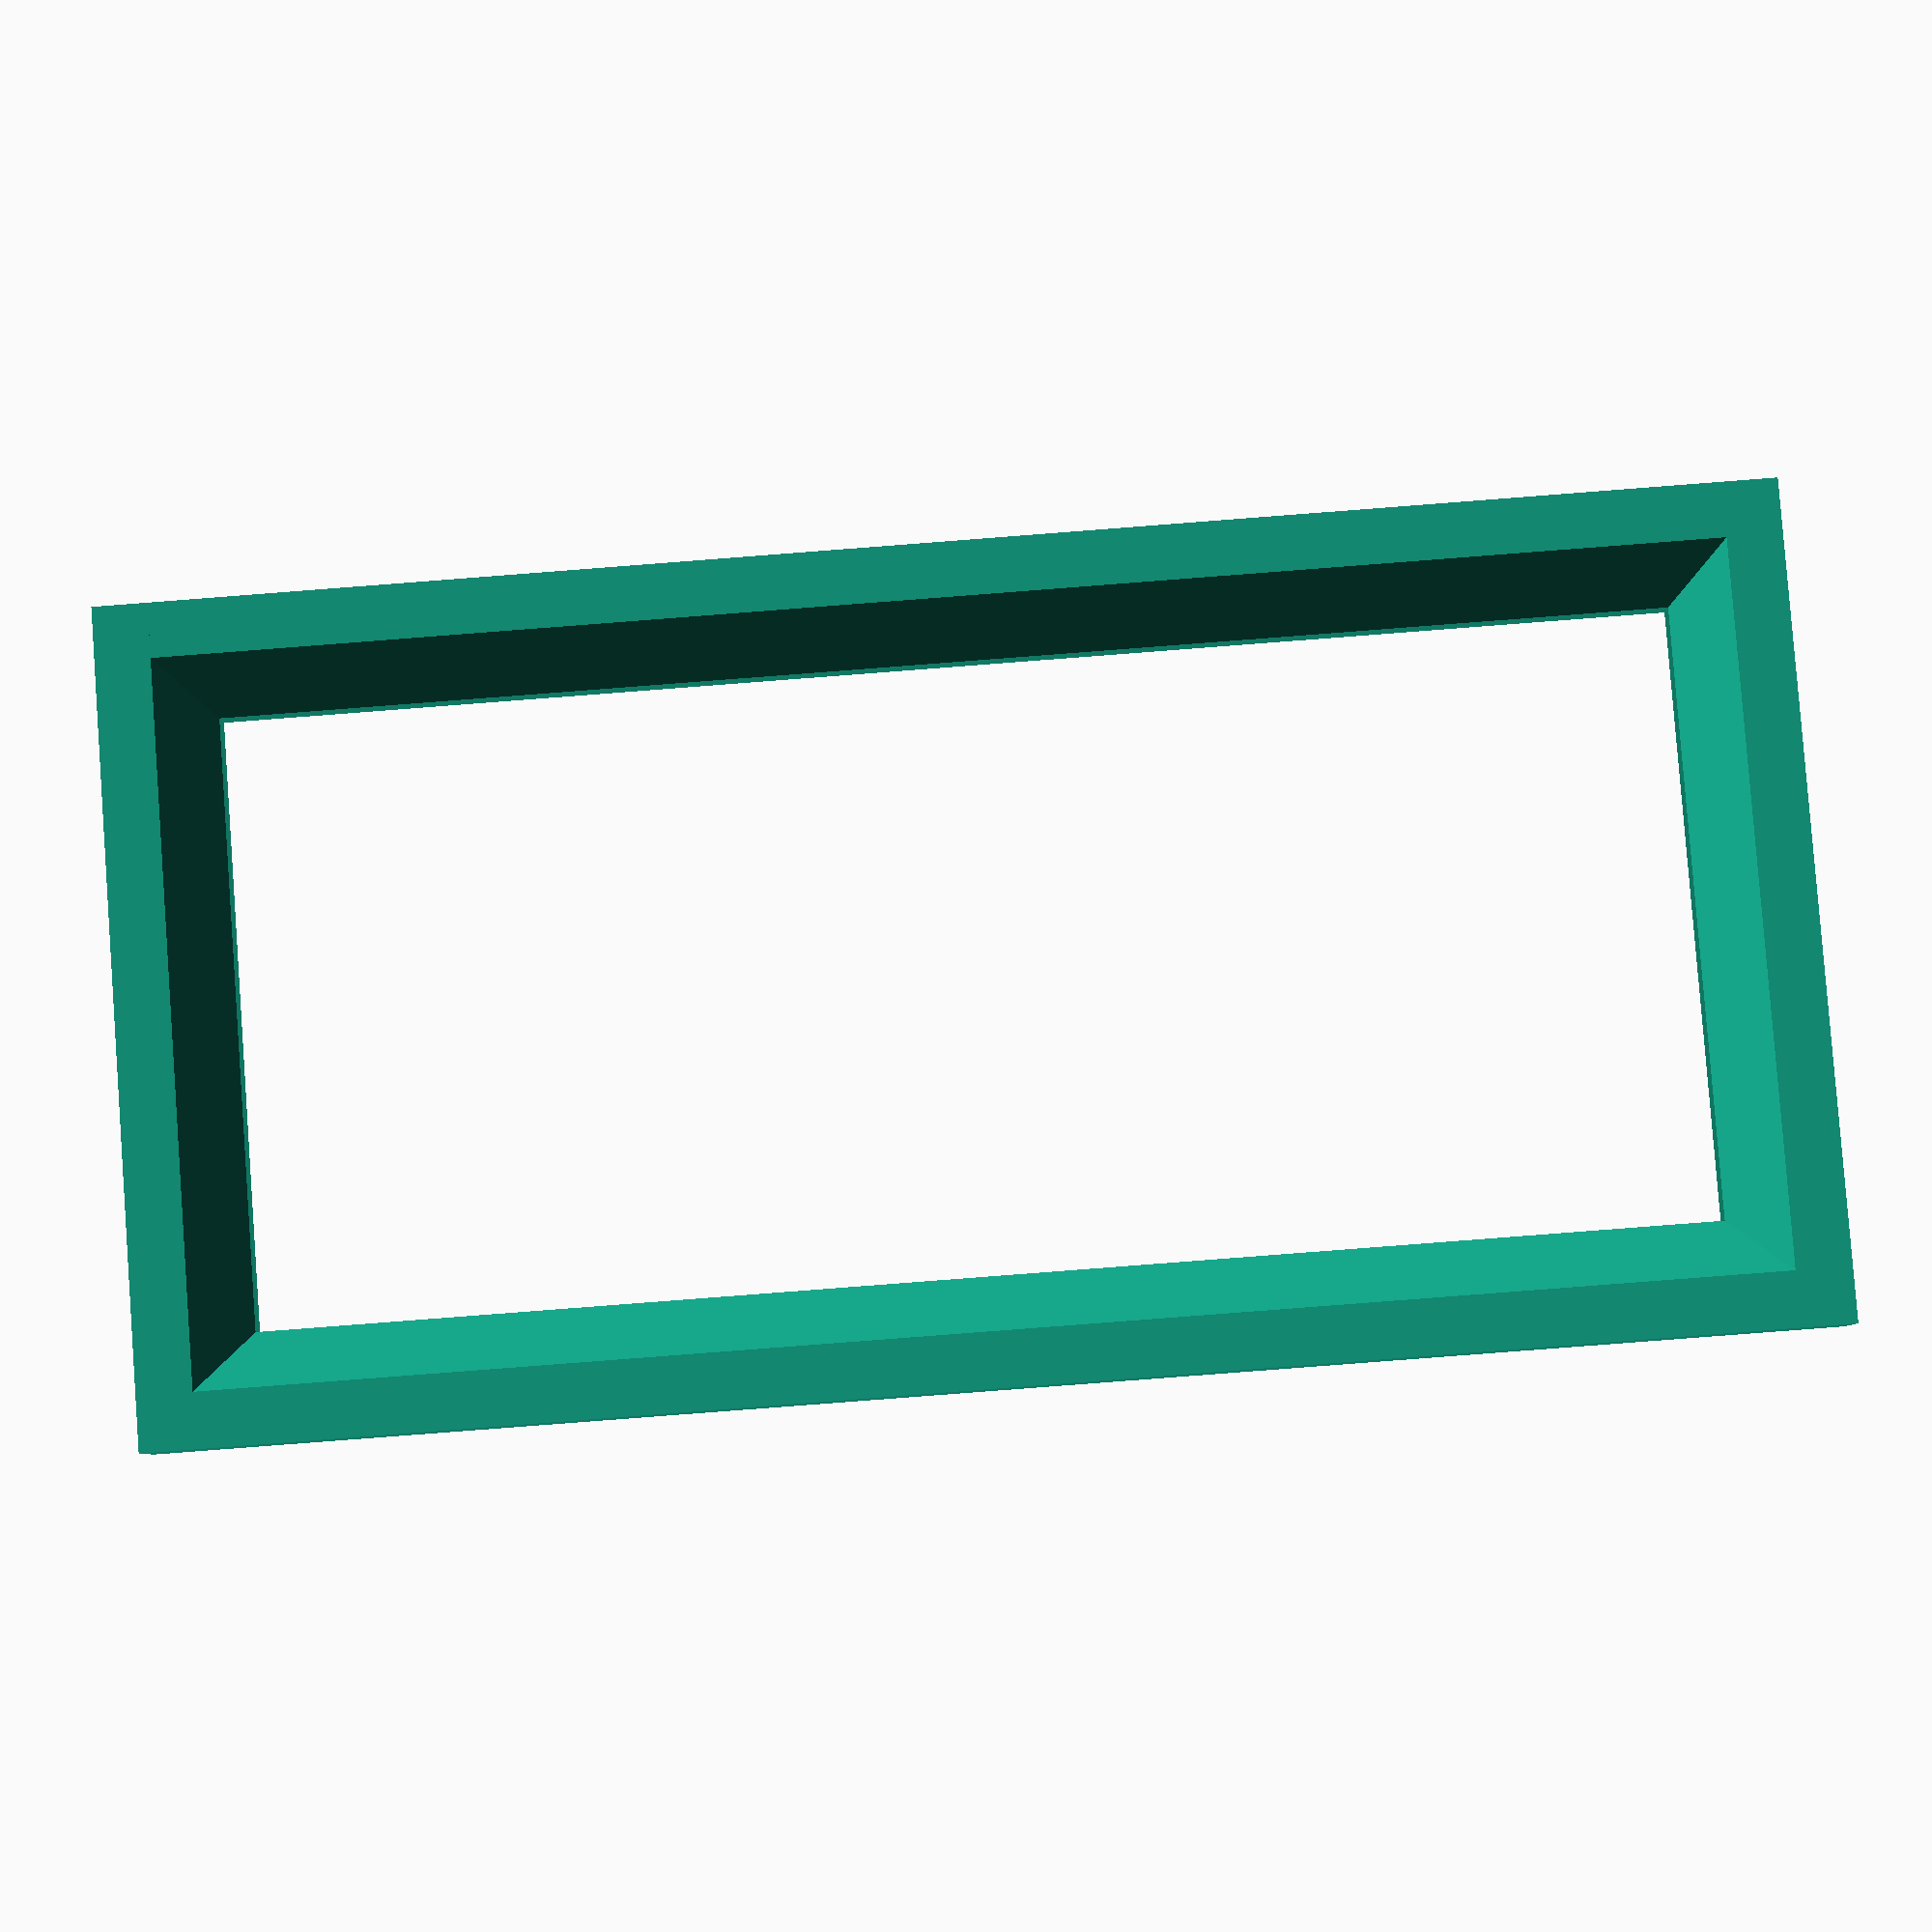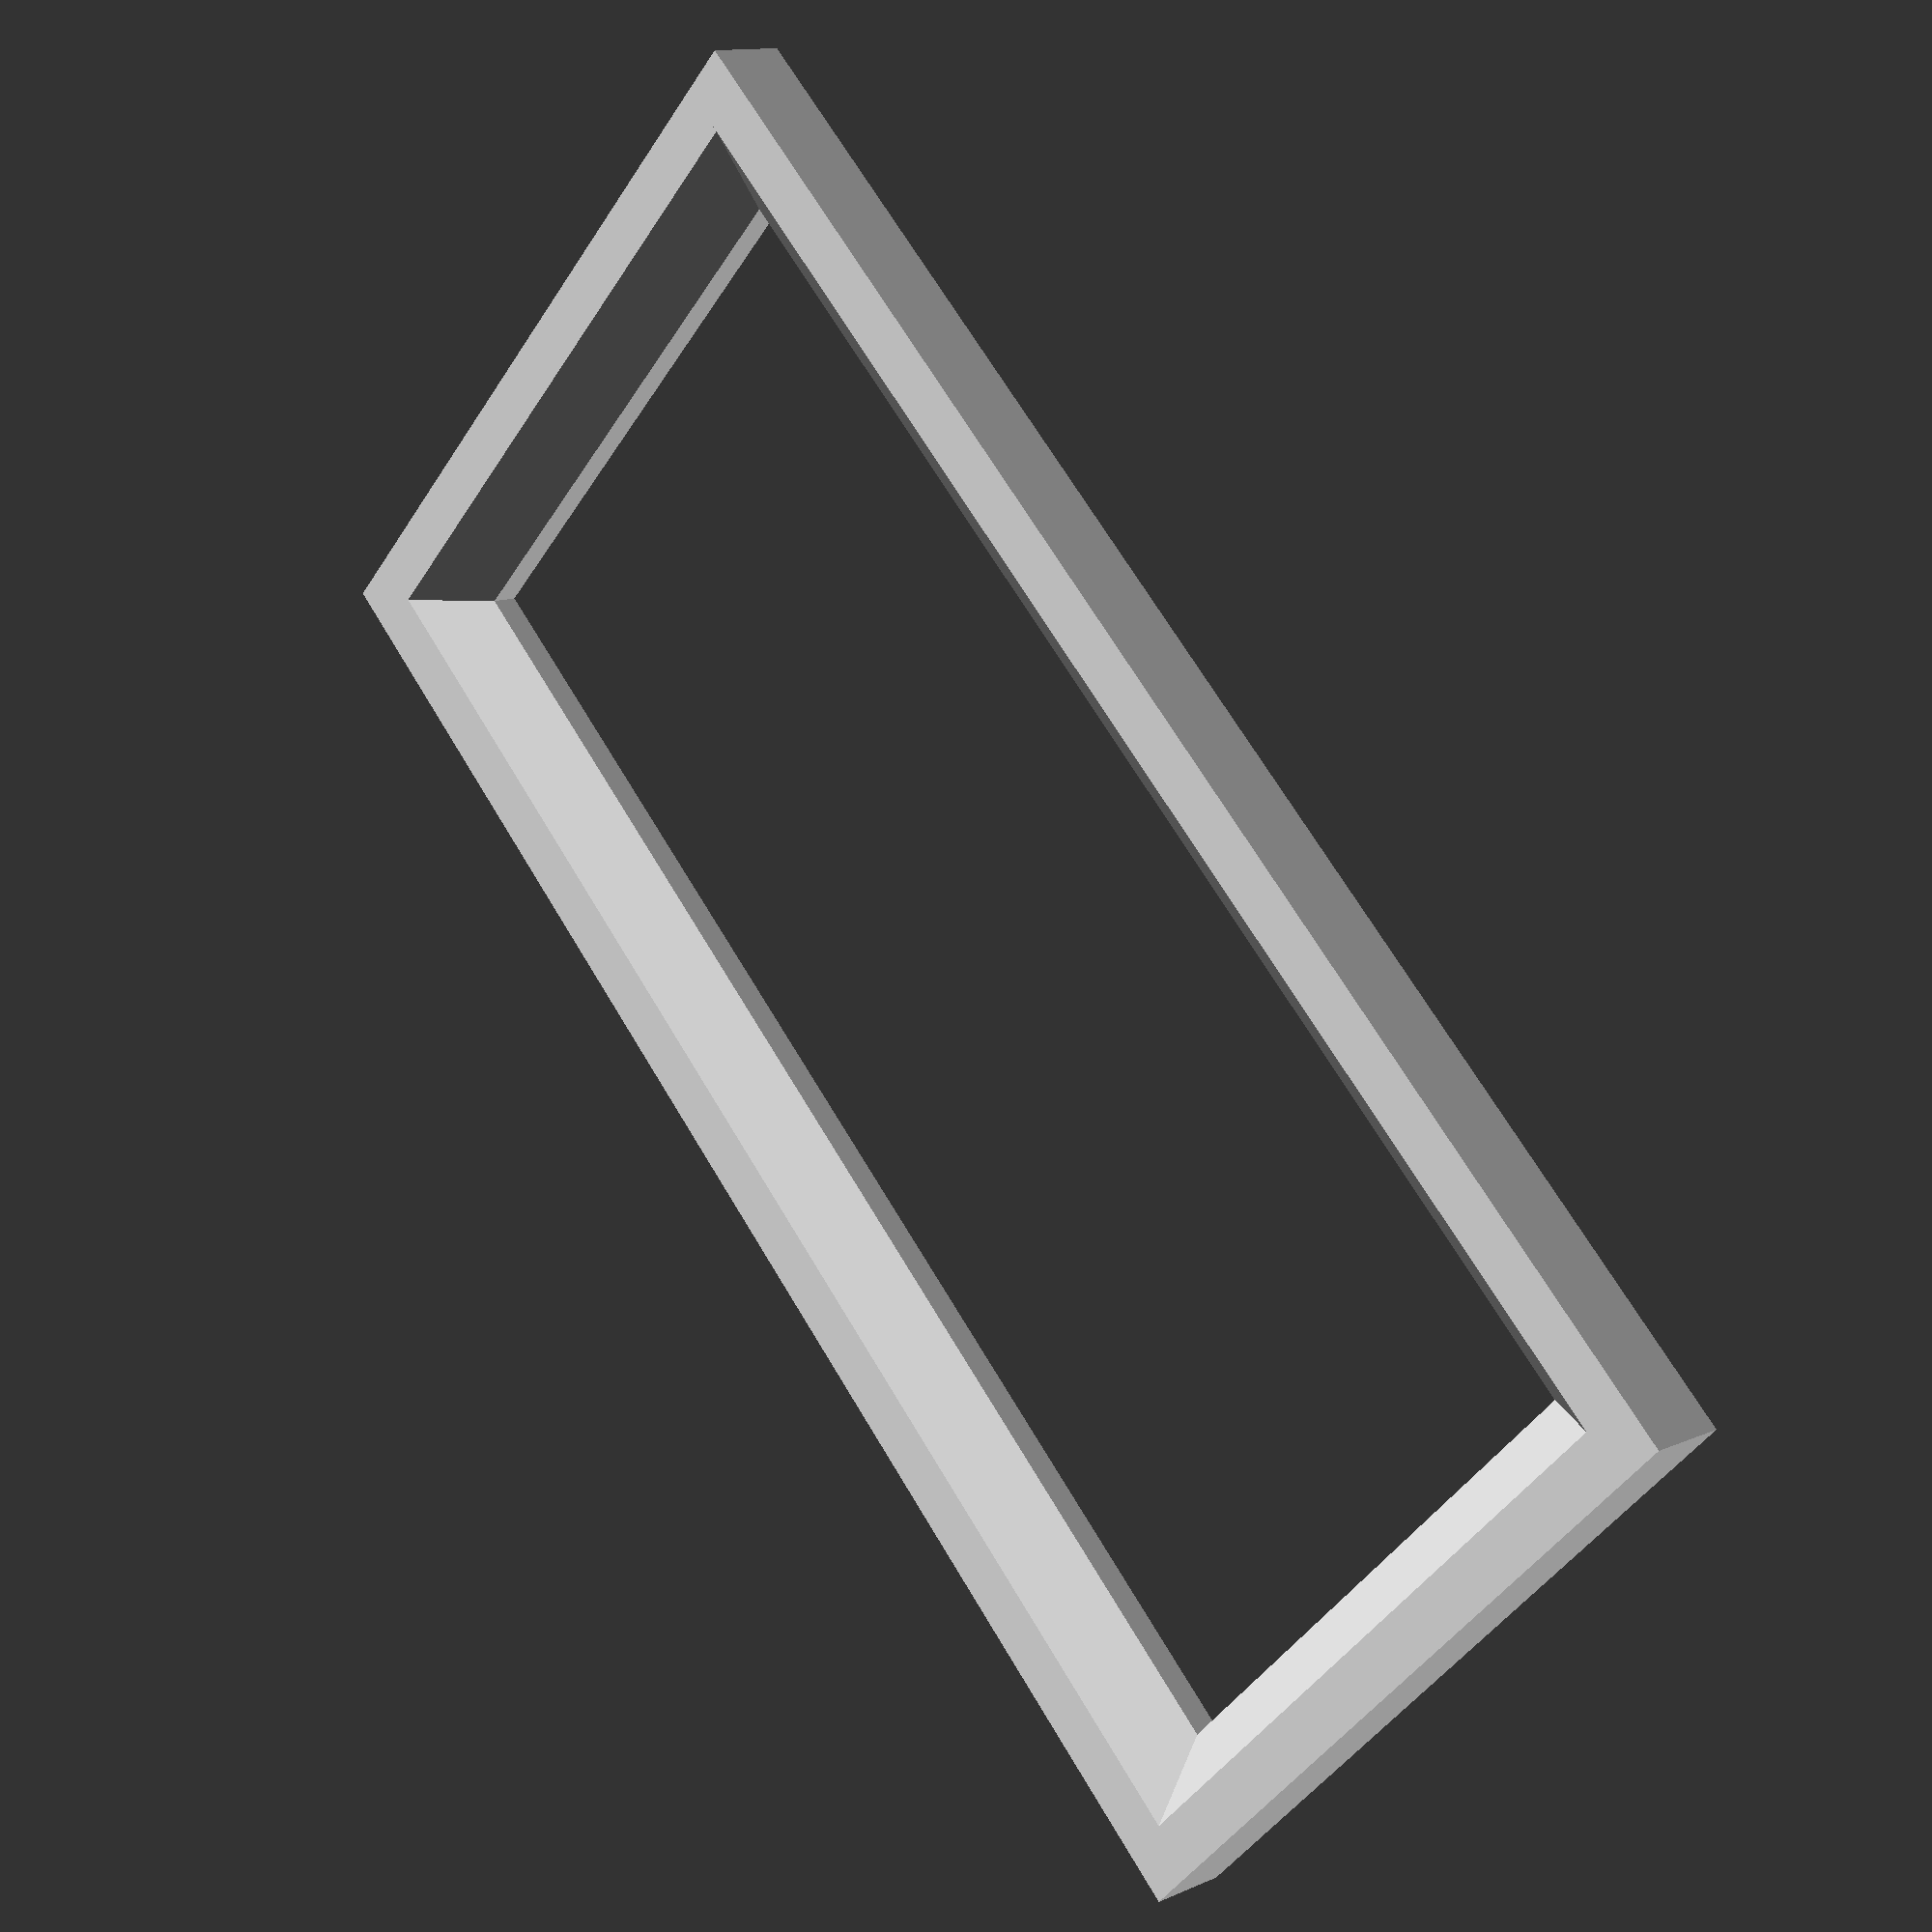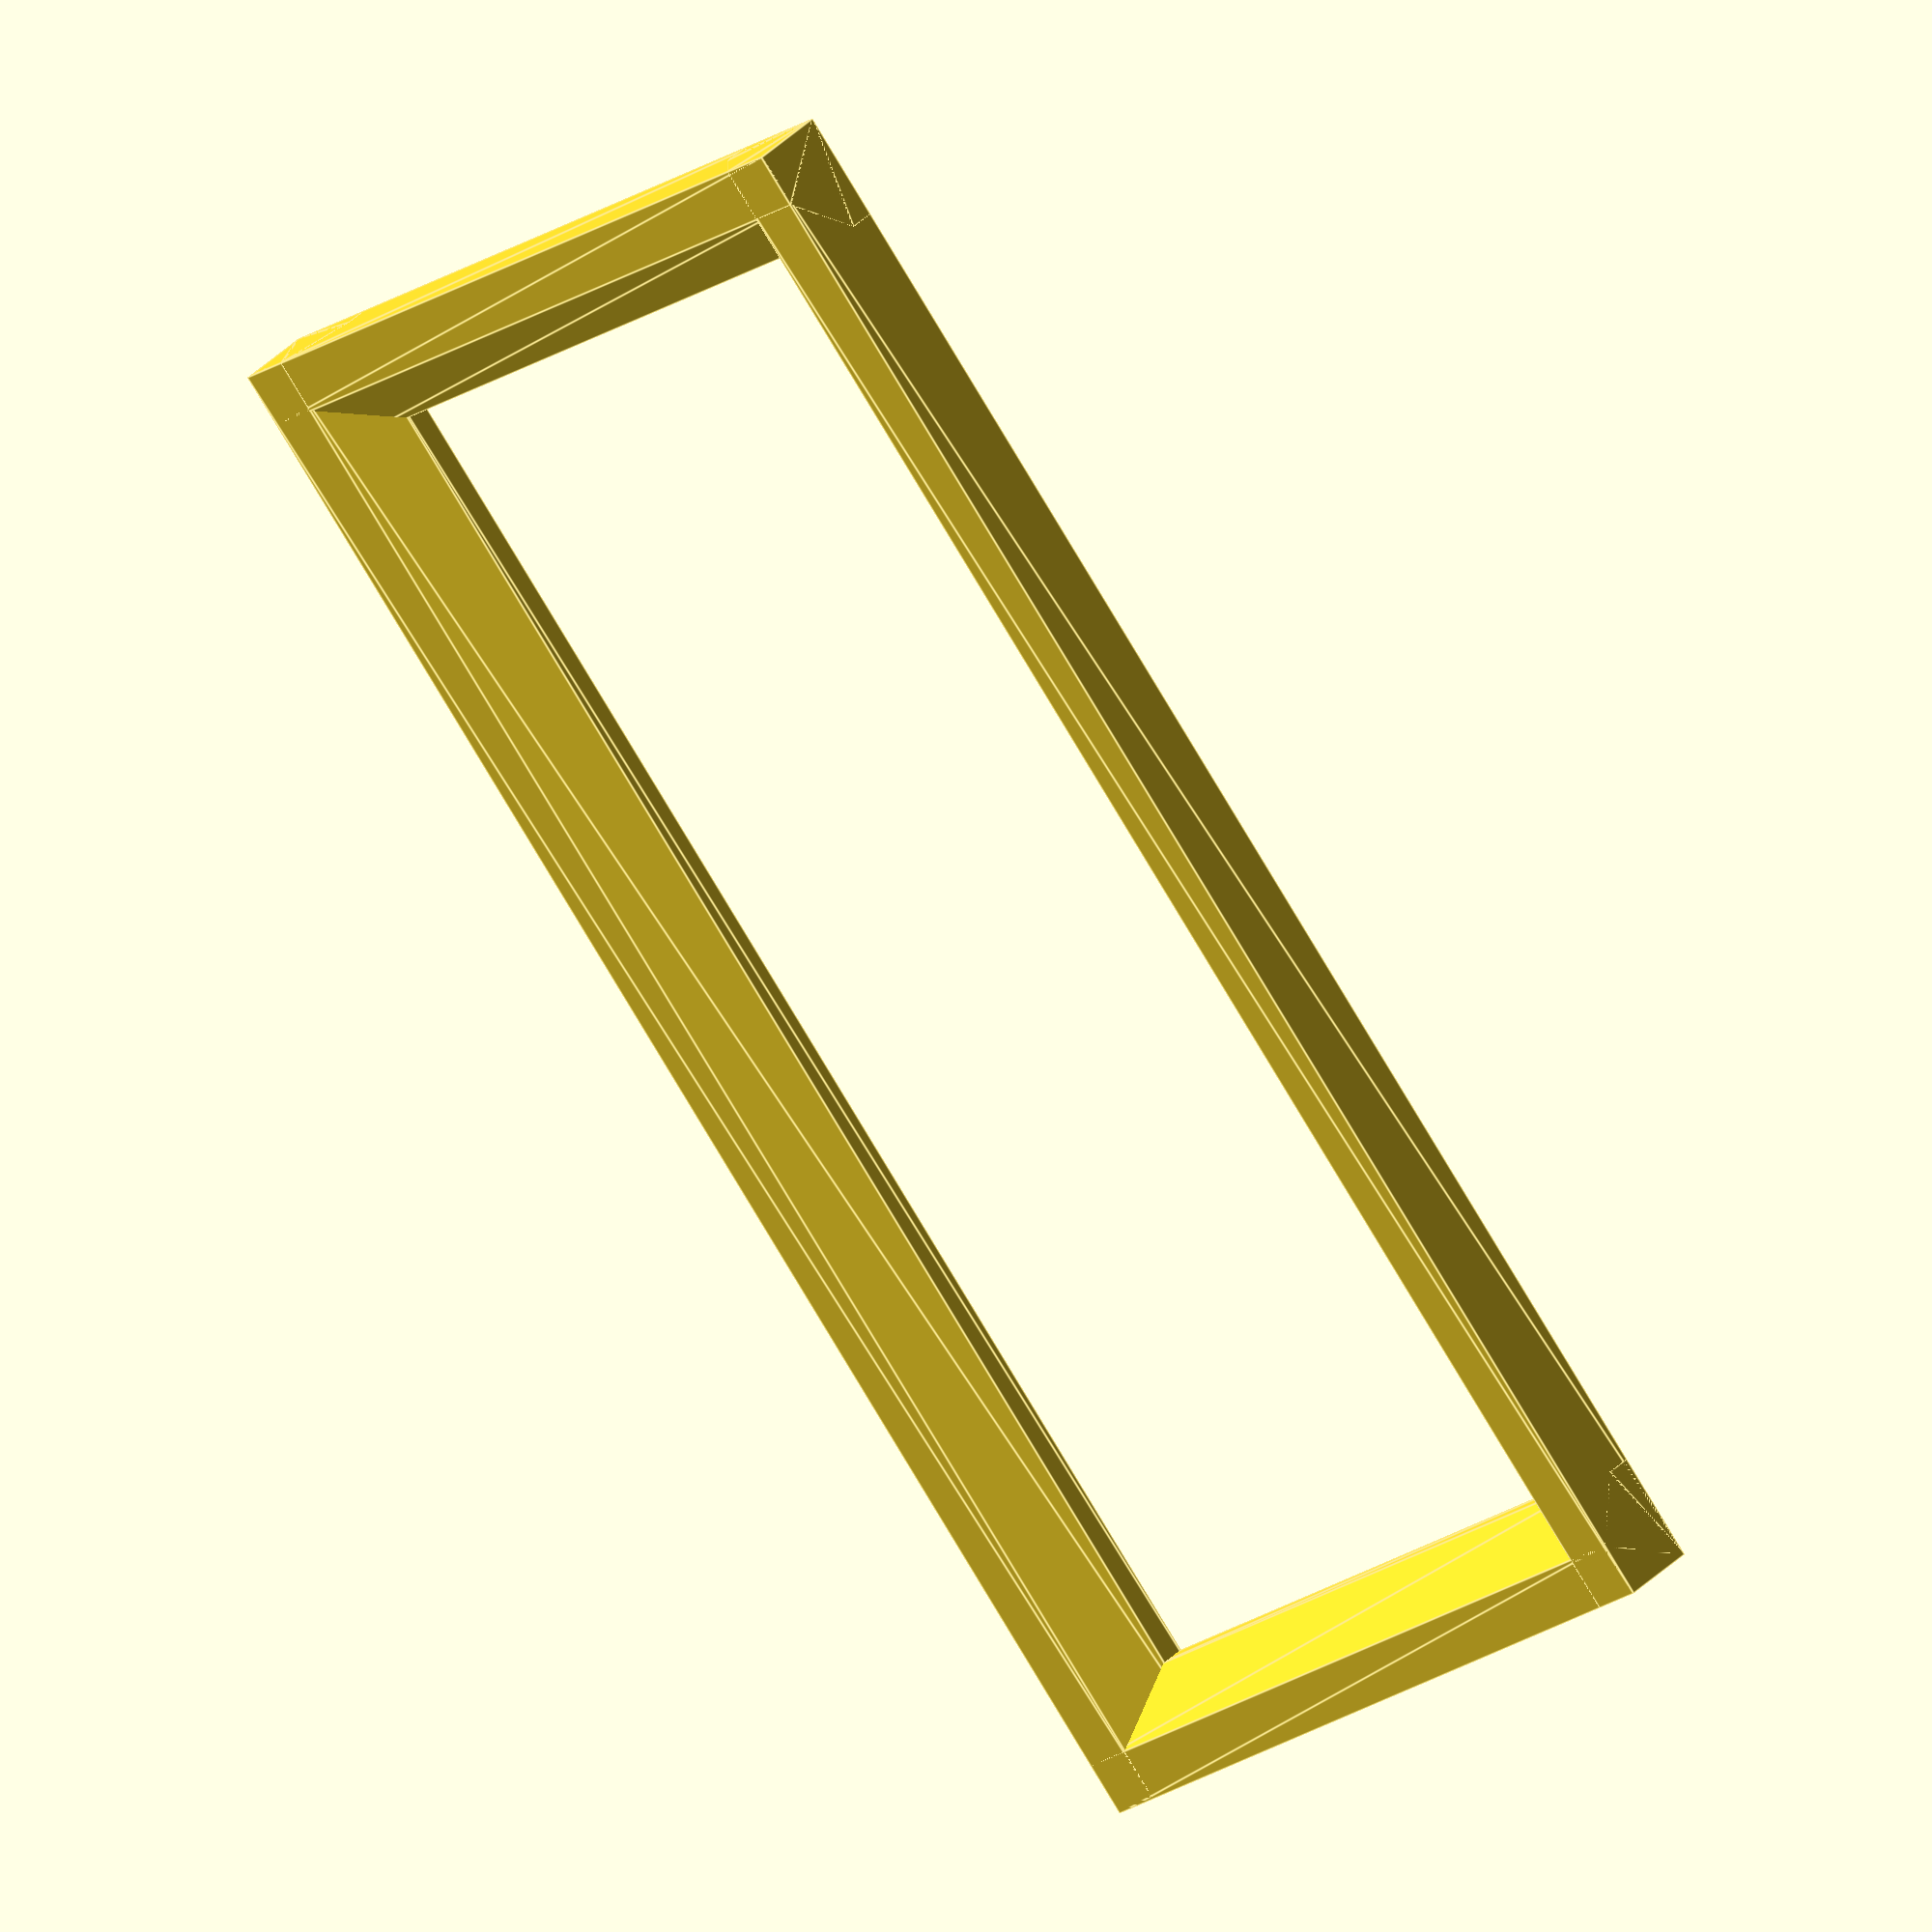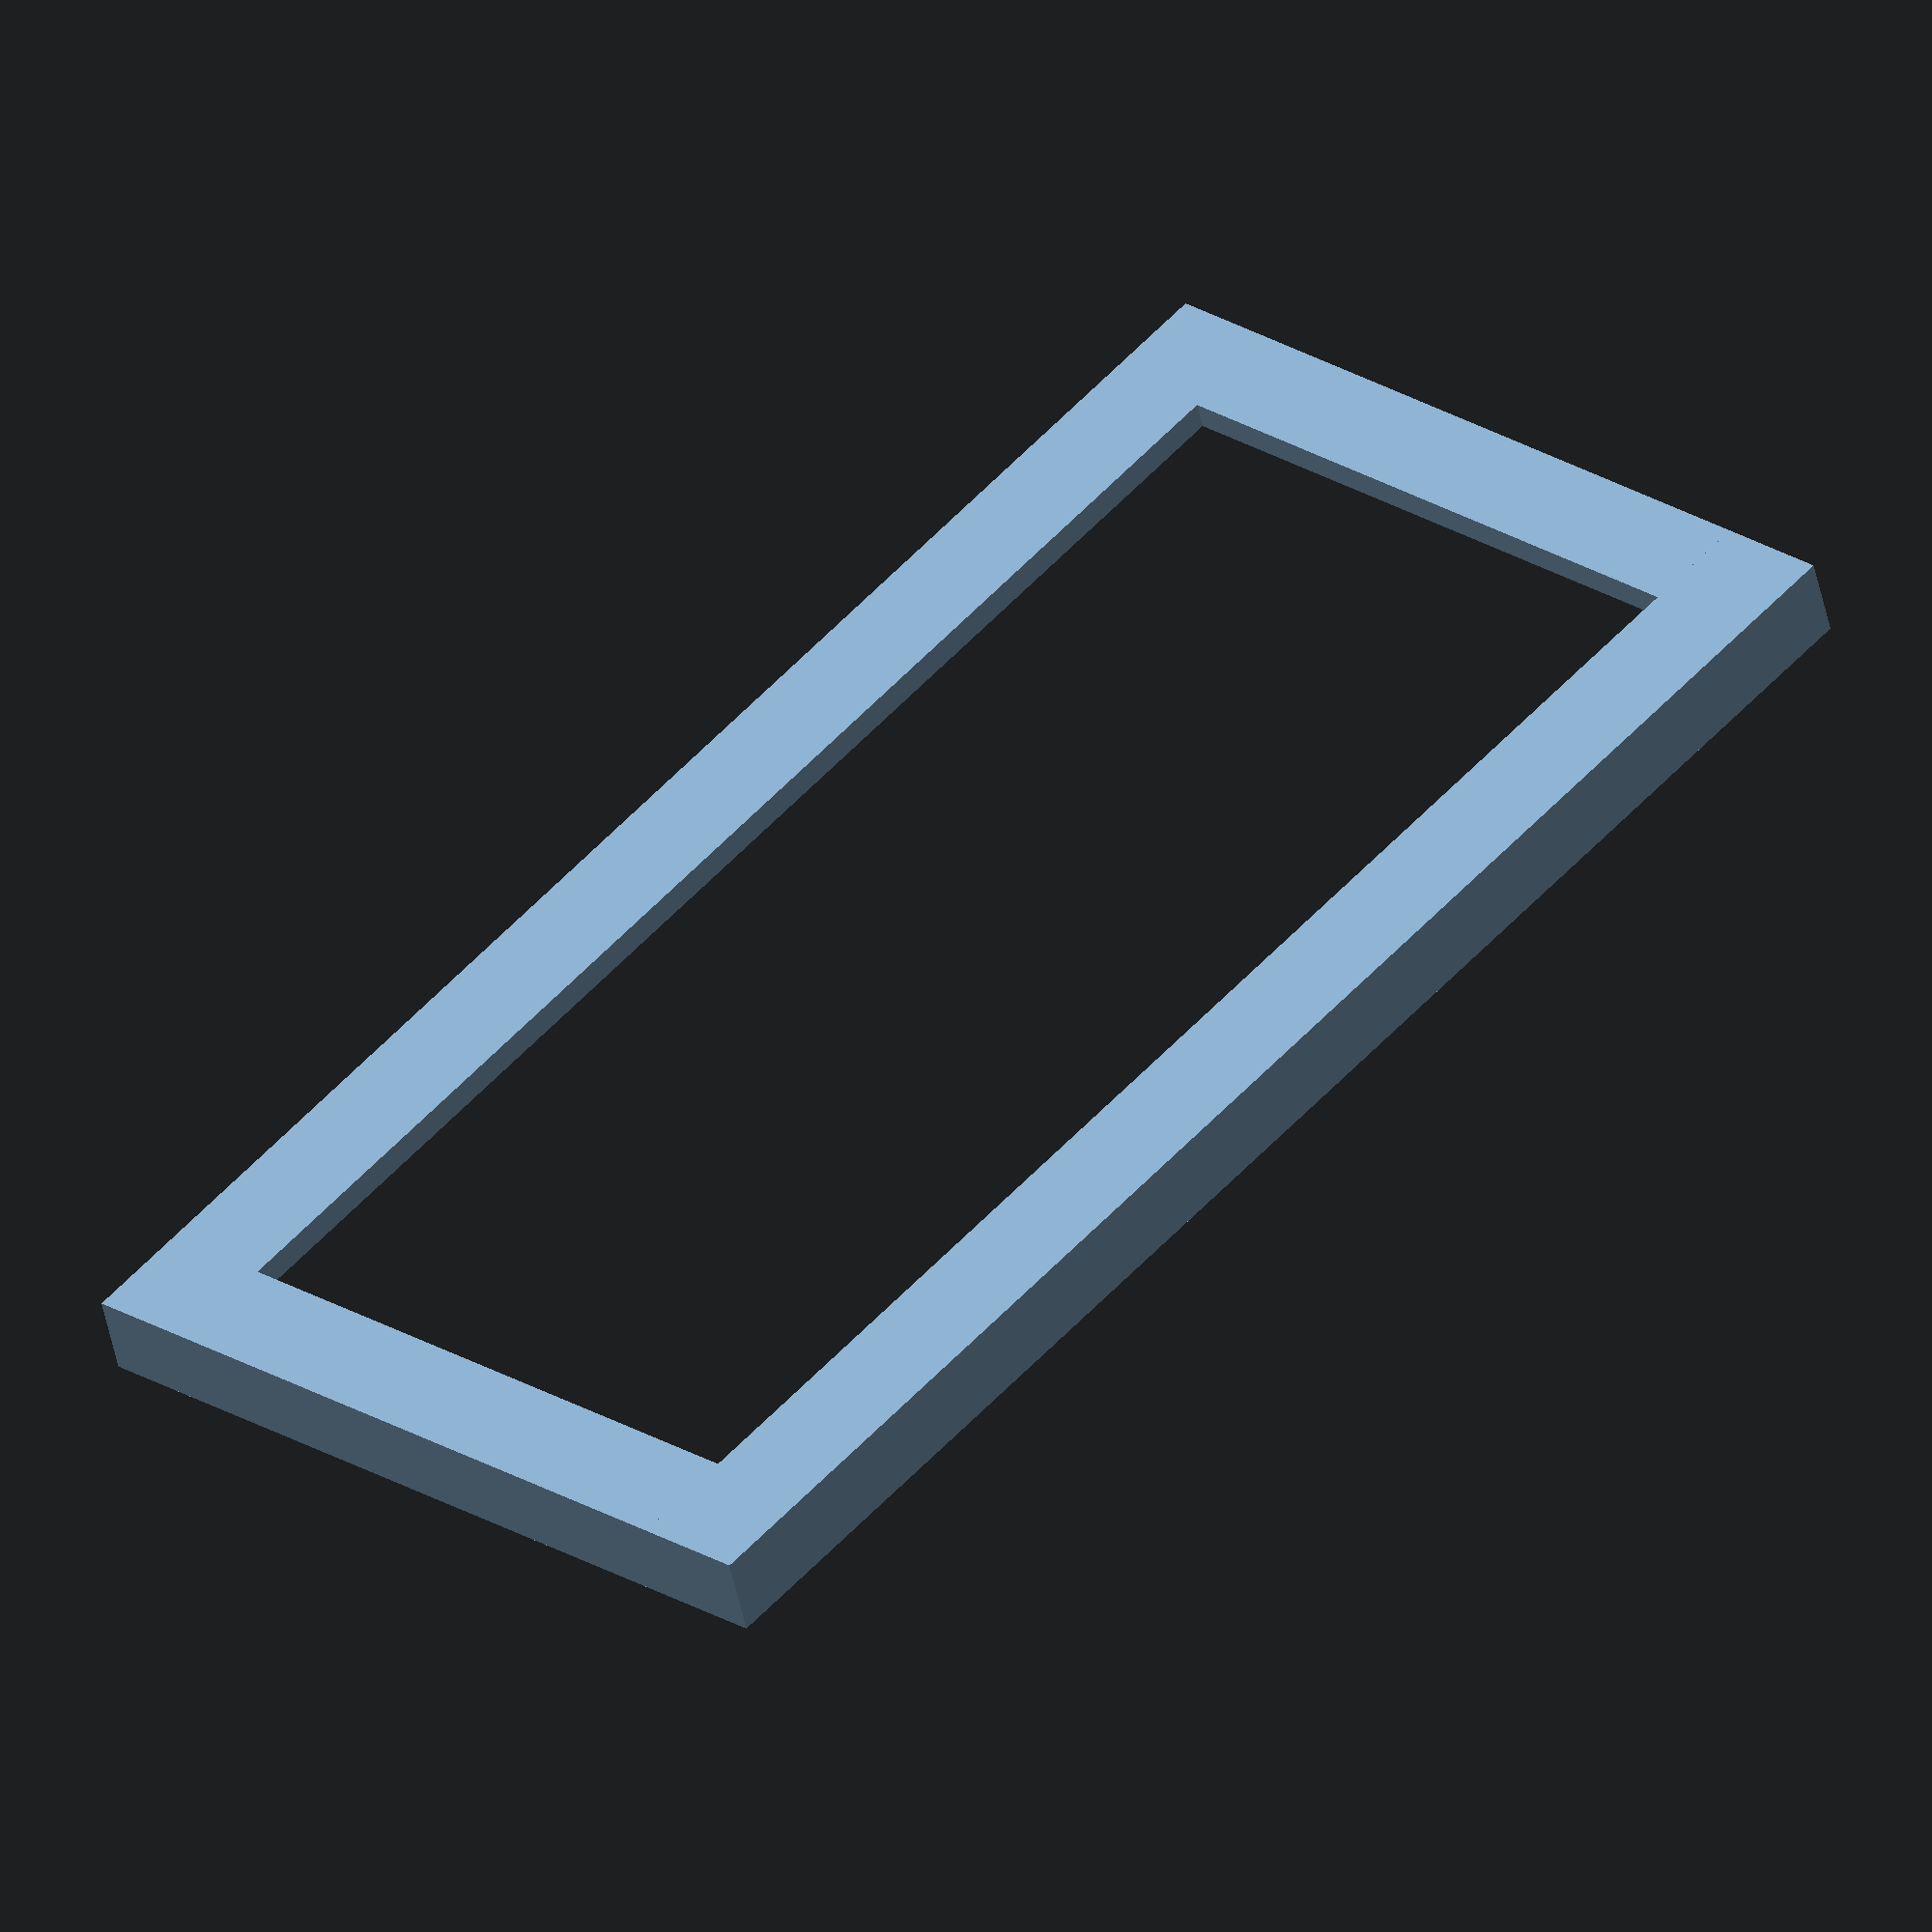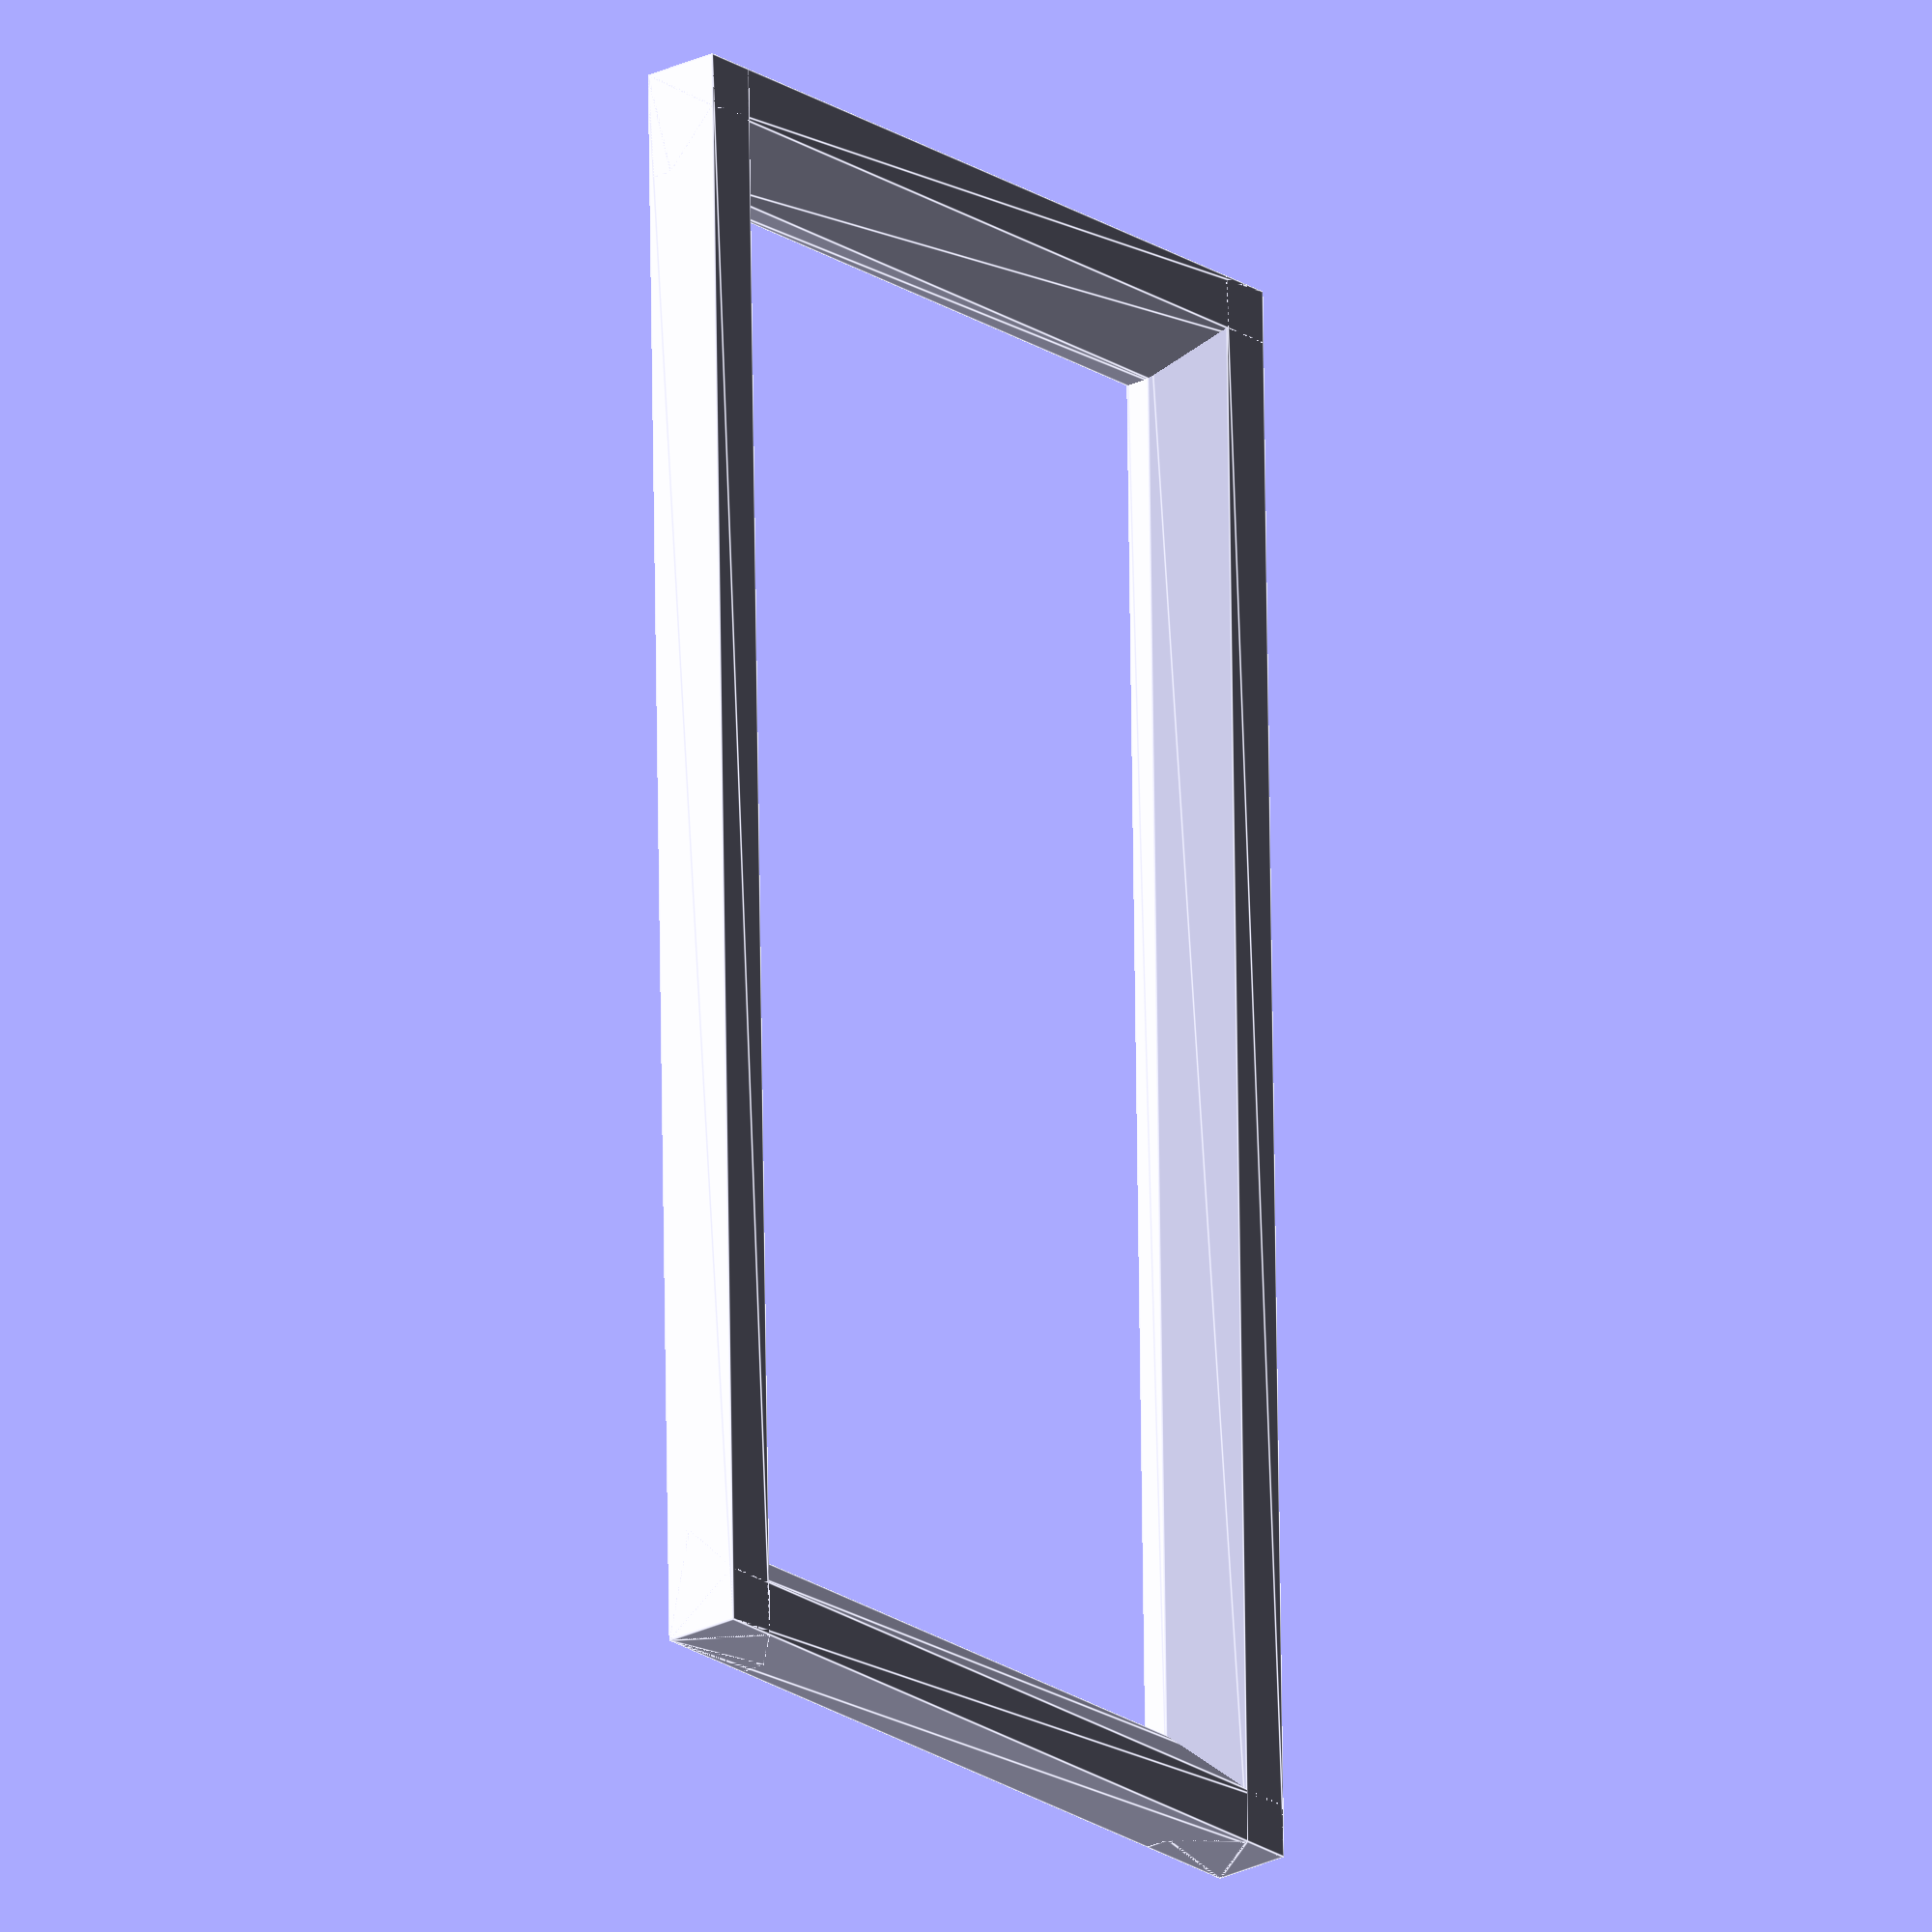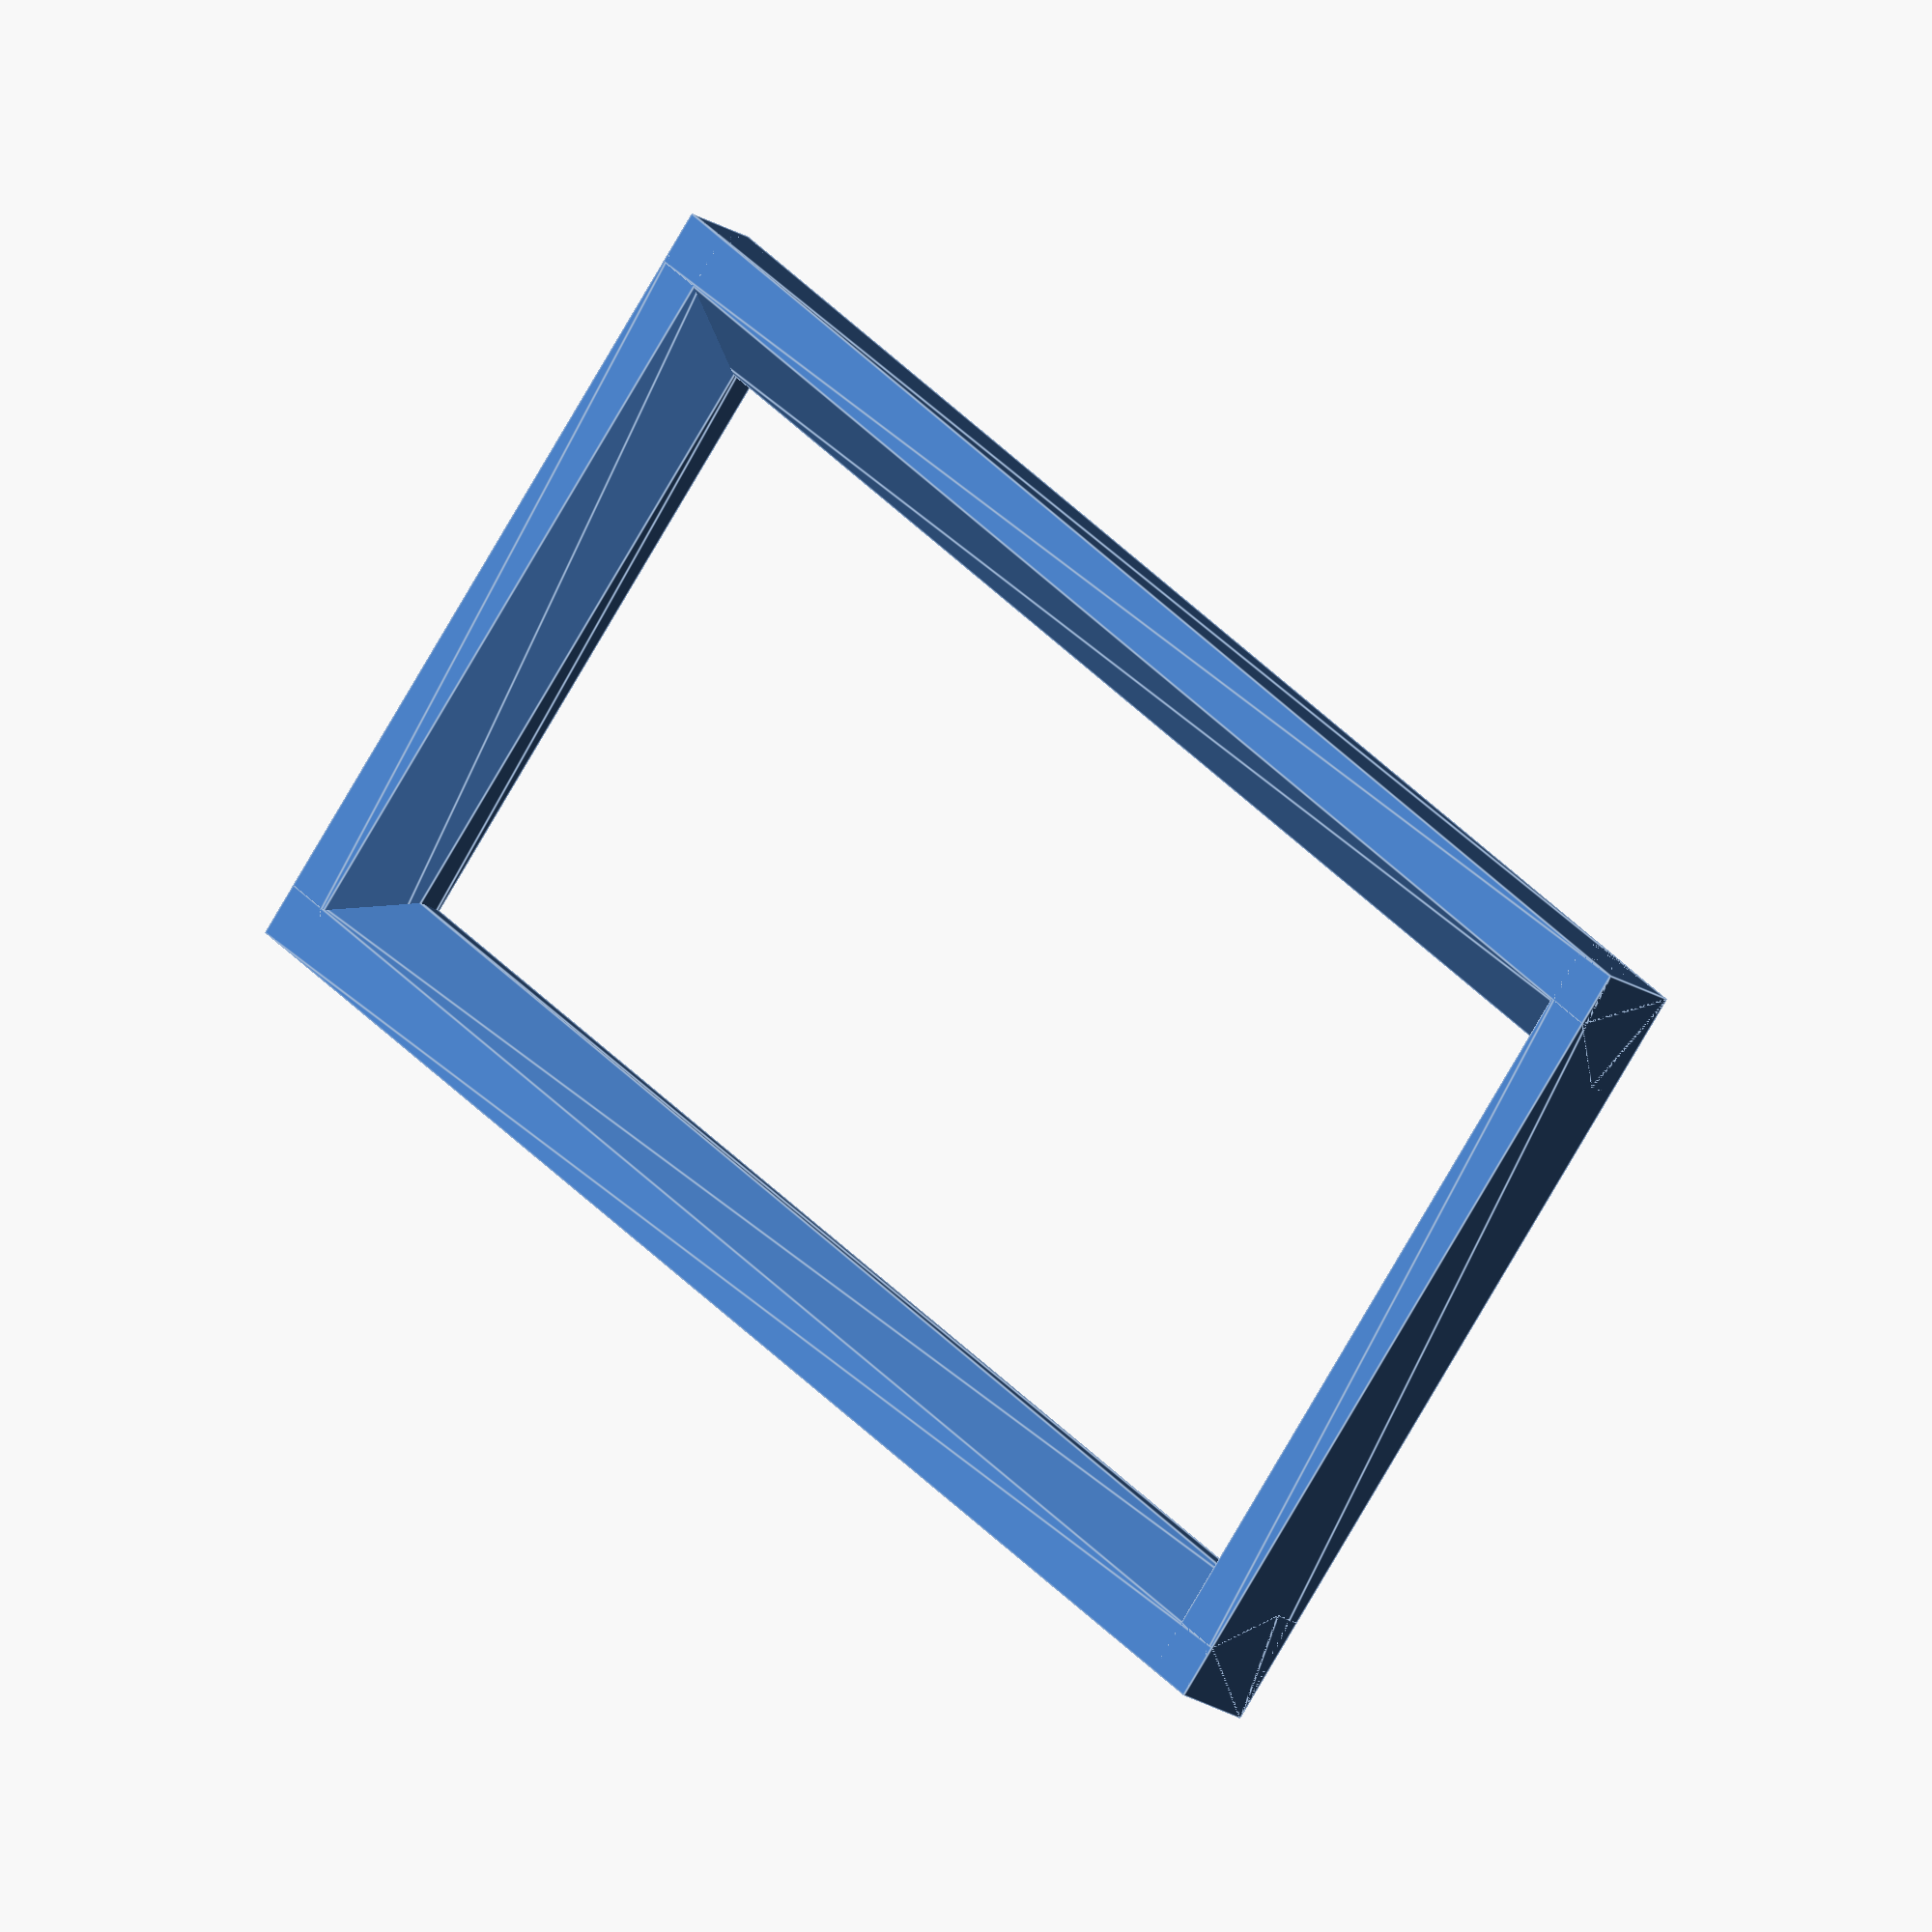
<openscad>
module triangle(o_len, a_len, depth, center=false)
{
    centroid = center ? [-a_len/3, -o_len/3, -depth/2] : [0, 0, 0];
    rotate([0, 90, 0])translate(centroid) linear_extrude(height=depth)
    {
        polygon(points=[[0,0],[a_len,0],[0,o_len]], paths=[[0,1,2]]);
    }
}

module lidsupportline(width, height, thickness, depth)
{
    centroid = [-depth/2, 0, 0];
    translate(centroid) rotate([90, 0, 0]) rotate([0, 90, 0]) linear_extrude(height=depth)
    {
        polygon(points=[[0,0],[width,0],[width, 1],[thickness, height + 1], [0, thickness + 1]]);
    }
}

module lidsupport(width, height, thickness, x, y)
{

    translate([0, -y/2, 0])rotate([0, 0, 0])
        lidsupportline(width, height, thickness, x);
    translate([0, y/2, 0])rotate([0, 0, 180])
        lidsupportline(width, height, thickness, x);

    translate([x/2, 0, 0])rotate([0, 0, 90])
        lidsupportline(width, height, thickness, y);

    translate([-x/2, 0, 0])rotate([0, 0, -90])
        lidsupportline(width, height, thickness, y);
}
lidsupport(4, 2, 2, 30, 60);
//trianglebox(2, 2, 50);
</openscad>
<views>
elev=6.3 azim=85.7 roll=0.8 proj=p view=wireframe
elev=167.3 azim=134.2 roll=135.1 proj=p view=solid
elev=324.6 azim=319.7 roll=37.2 proj=o view=edges
elev=229.5 azim=319.2 roll=348.5 proj=o view=wireframe
elev=23.2 azim=358.9 roll=310.6 proj=o view=edges
elev=21.7 azim=132.9 roll=42.2 proj=o view=edges
</views>
